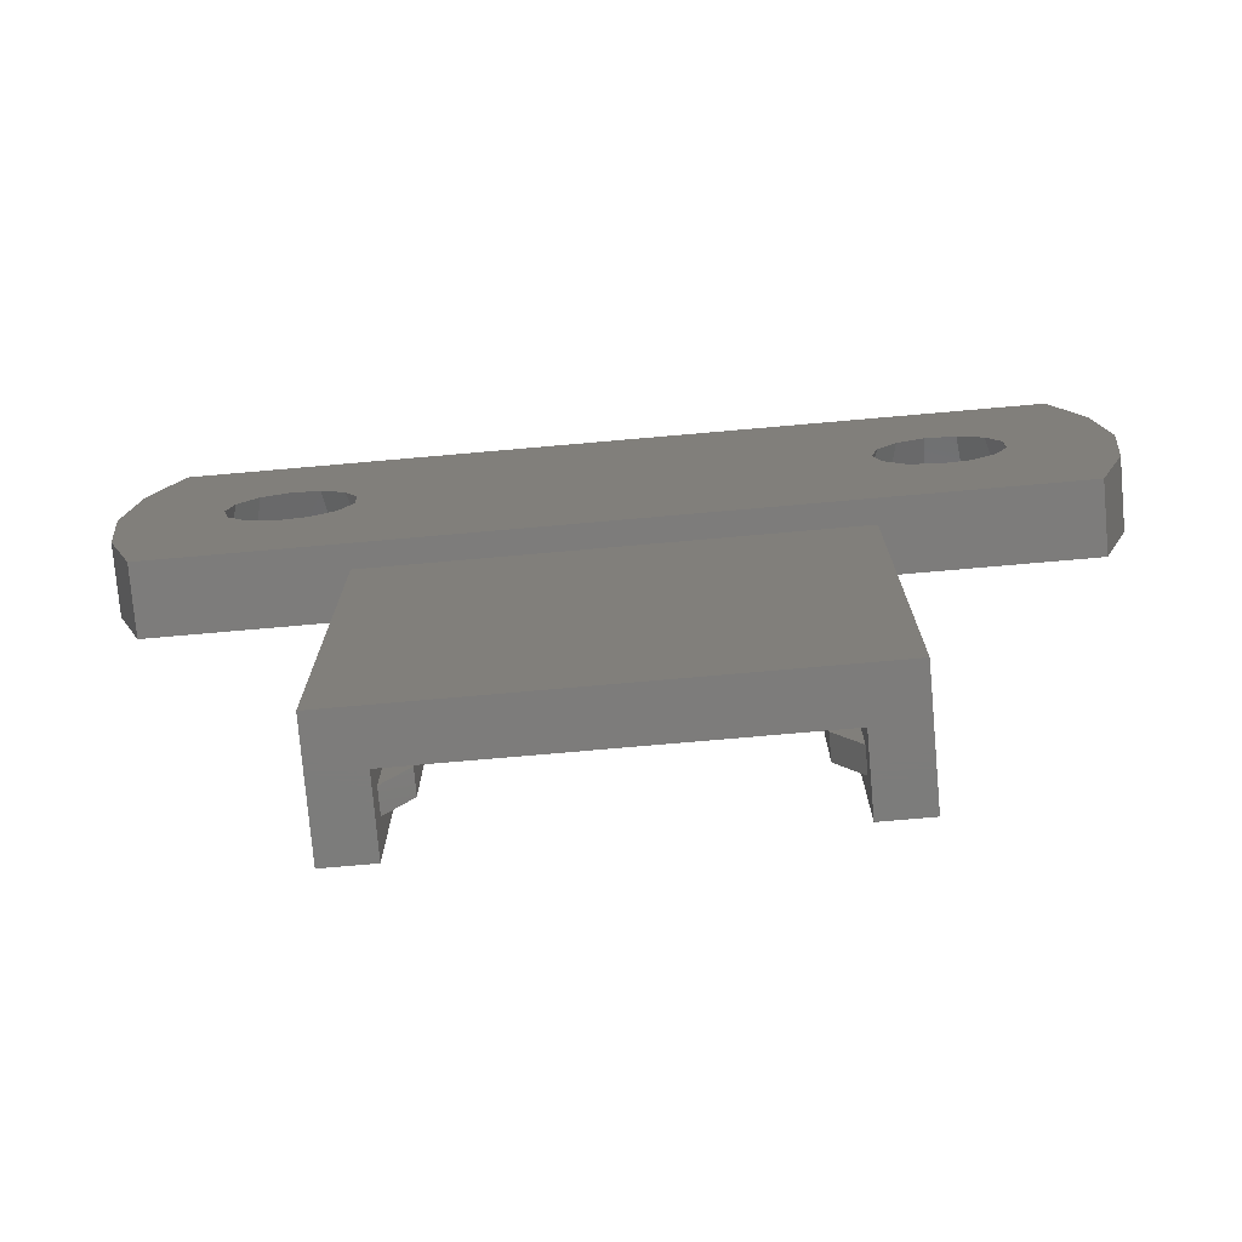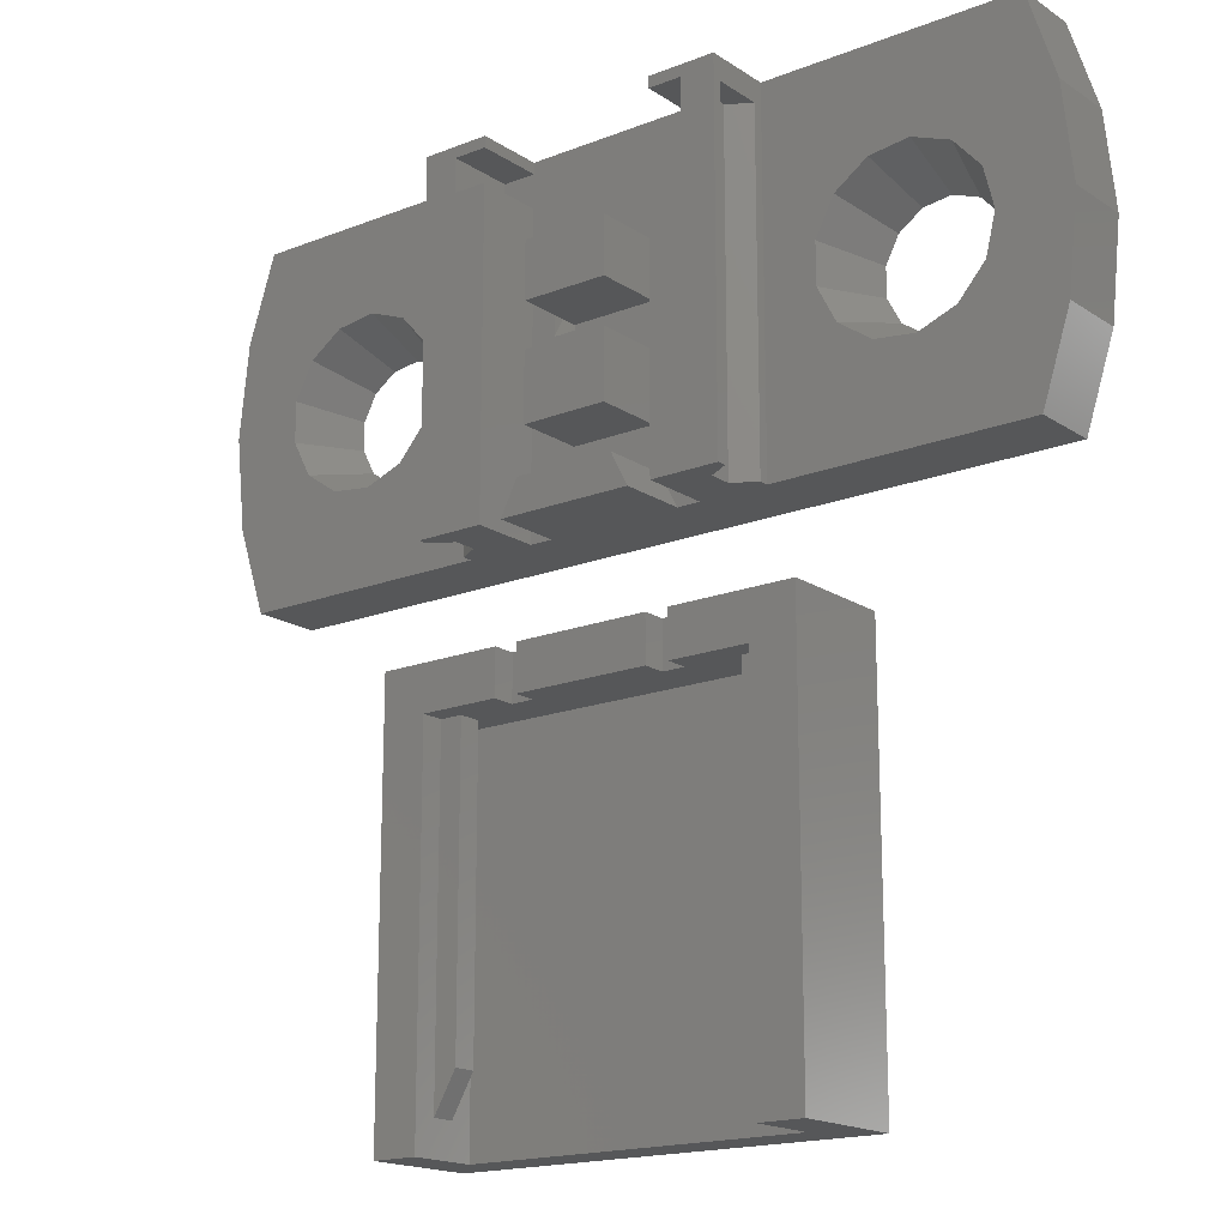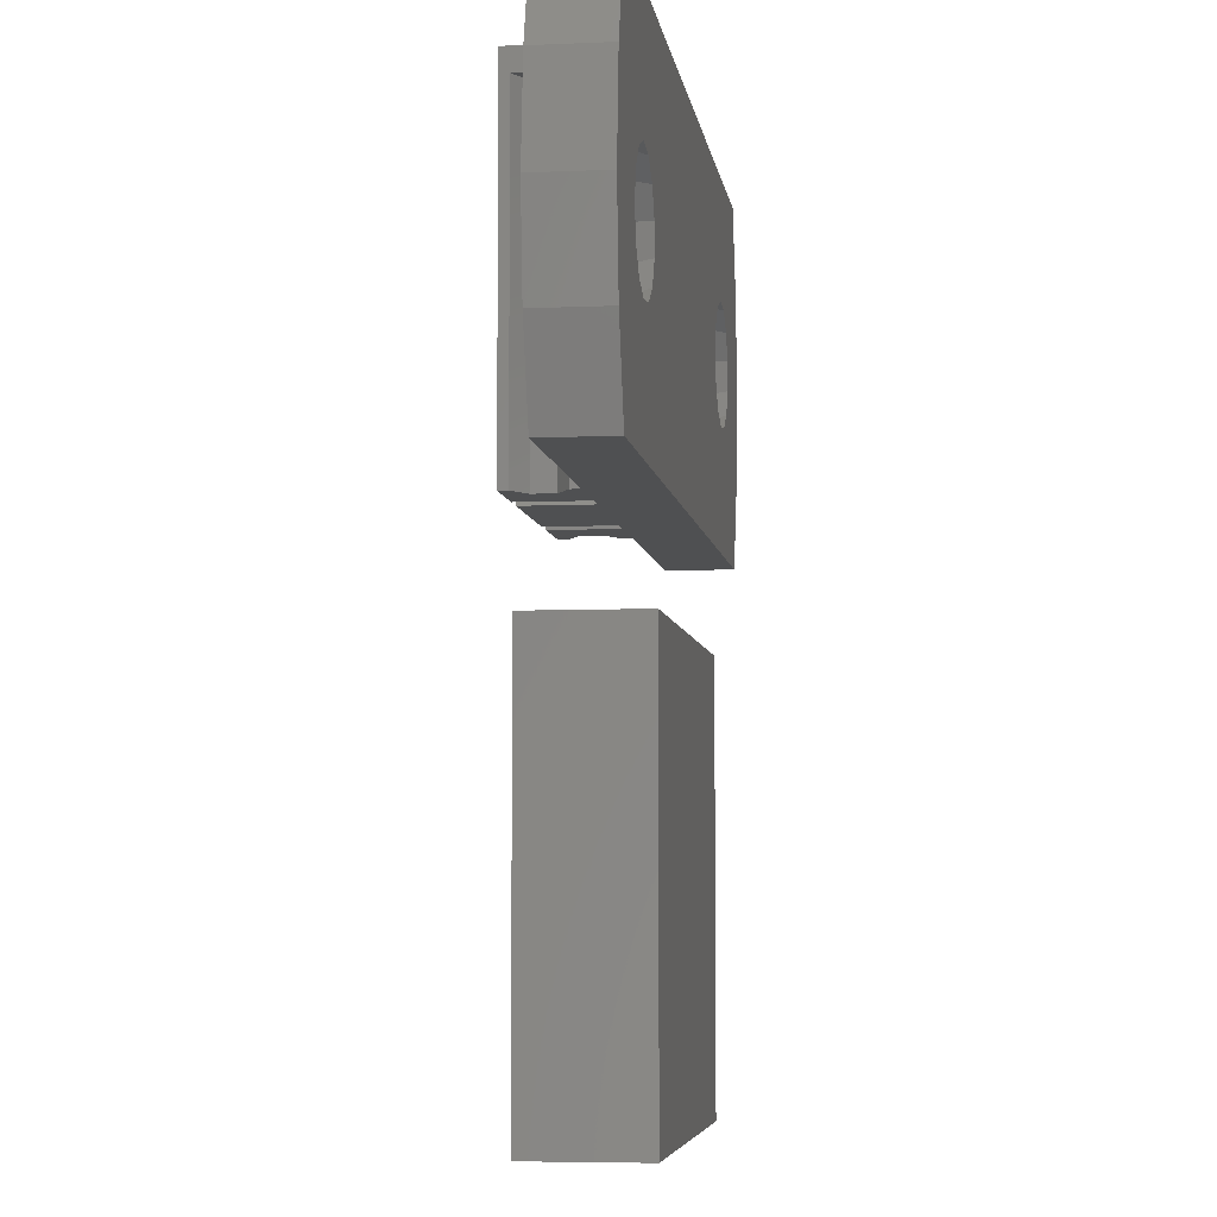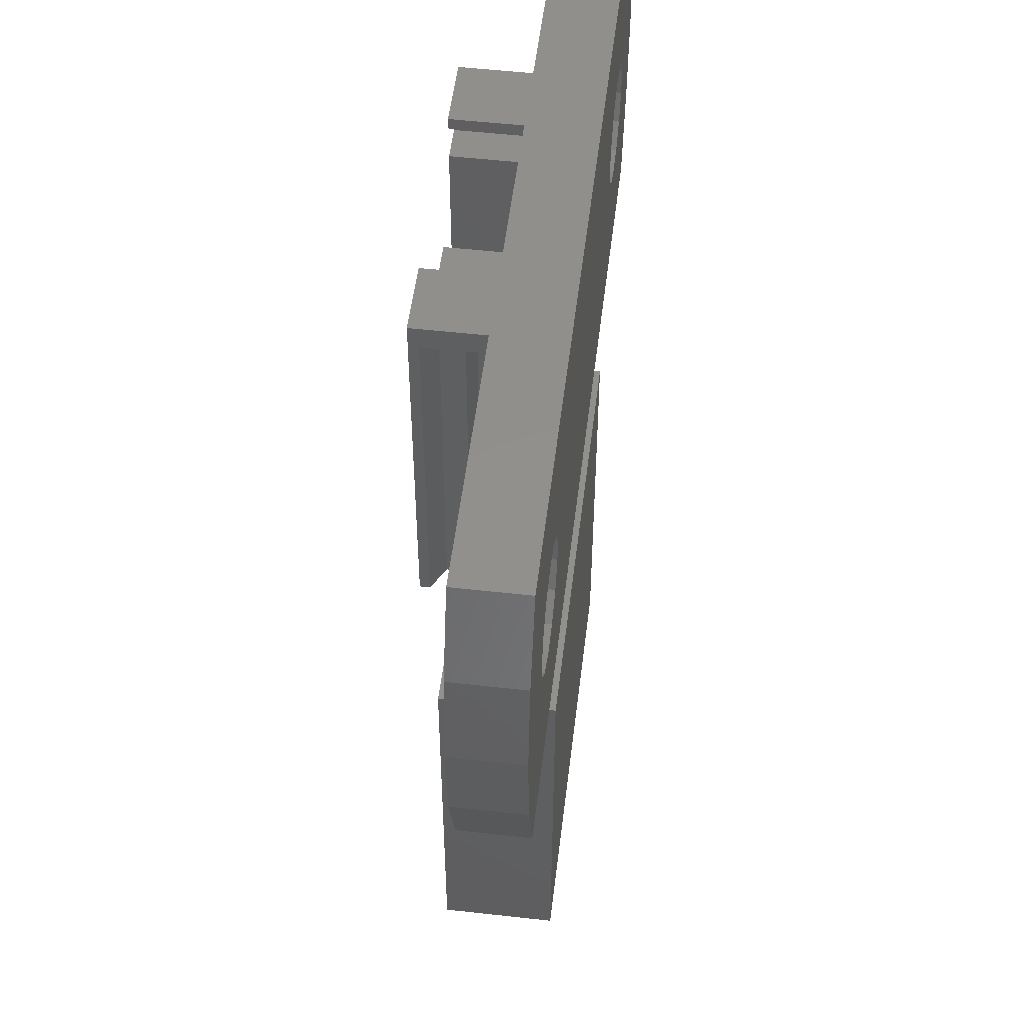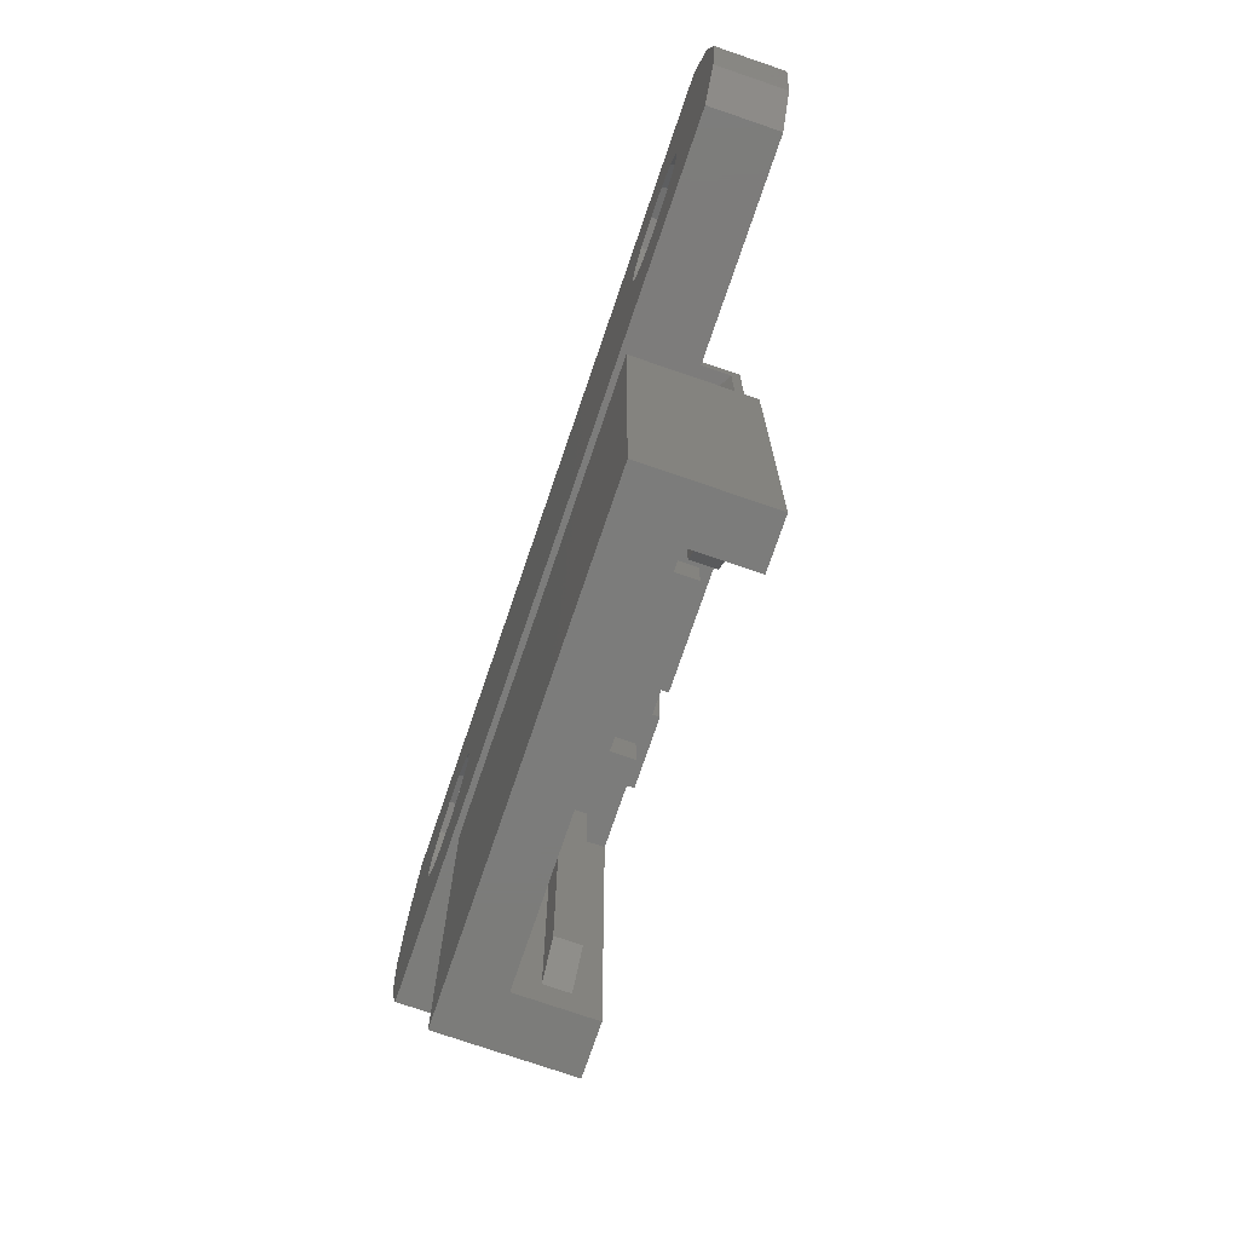
<metadata>
{"format":"stl","ext":"stl","renderer":"f3d","projection":"perspective","resolution":1024,"background":"white","views":[{"elev":-75.8,"azim":-175.0,"up":"+Y"},{"elev":-17.3,"azim":38.0,"up":"+Y"},{"elev":-5.8,"azim":97.8,"up":"+Y"},{"elev":52.4,"azim":96.9,"up":"+Y"},{"elev":-75.4,"azim":-108.9,"up":"+Y"}]}
</metadata>
<code>
# stl→obj: 258 verts, 516 faces
v 20 0 3
v 19.56 4.158 0
v 19.56 4.158 3
v 20 0 0
v -20 0 0
v -19.56 4.158 3
v -19.56 4.158 0
v -20 0 3
v 18.31 -8 3
v 19.56 -4.158 0
v 19.56 -4.158 3
v 18.31 -8 0
v 18.31 8 0
v 18.31 8 3
v -18.31 8 3
v -18.31 8 0
v -7 8 3
v -9.188 0 3
v -7 -8 3
v -9.588 1.627 3
v -9.624 1.772 3
v -9.723 1.884 3
v -10.83 3.138 3
v -10.97 3.191 3
v -12.54 3.785 3
v -14.2 3.583 3
v -14.47 3.48 3
v -14.35 3.565 3
v -16.63 1.045 3
v -16.7 0.9124 3
v -15.85 2.528 3
v -9.588 -1.627 3
v -9.624 -1.772 3
v -9.723 -1.884 3
v -10.83 -3.138 3
v -10.97 -3.191 3
v -12.54 -3.785 3
v -18.31 -8 3
v -14.2 -3.583 3
v -14.35 -3.565 3
v -14.47 -3.48 3
v -15.85 -2.528 3
v -19.56 -4.158 3
v -16.63 -1.045 3
v -16.7 -0.9124 3
v 16.41 1.627 3
v 15.17 3.138 3
v 16.41 -1.627 3
v 16.81 0 3
v 16.38 1.772 3
v 16.28 1.884 3
v 15.03 3.191 3
v 13.46 3.785 3
v 7 8 3
v 11.8 3.583 3
v 11.53 3.48 3
v 11.65 3.565 3
v 9.298 0.9124 3
v 9.298 -0.9124 3
v 9.368 1.045 3
v 10.15 2.528 3
v 16.38 -1.772 3
v 16.28 -1.884 3
v 15.17 -3.138 3
v 15.03 -3.191 3
v 13.46 -3.785 3
v 7 -8 3
v 11.8 -3.583 3
v 11.65 -3.565 3
v 11.53 -3.48 3
v 10.15 -2.528 3
v 9.368 -1.045 3
v -5.5 7.5 3
v -4 6 3
v -4 7.5 3
v -5.5 6 3
v 4 7.5 3
v 4 8 3
v 1.9 4 3
v 4 6 3
v 2.9 0.2679 3
v 4 -8 3
v 2.9 4 3
v -1.9 4 3
v 1.9 3 3
v -2.9 0.2679 3
v -2.9 4 3
v -4 8 3
v -4 -8 3
v -2.976 -8 3
v 5.5 6 3
v 5.5 7.5 3
v 1.9 -4.5 3
v 2.207 -6.5 3
v 1.9 -1.5 3
v 1.9 0.2679 3
v 2.976 -8 3
v -1.9 -4.5 3
v -2.207 -6.5 3
v -1.9 0.2679 3
v 1.9 0.5 3
v -1.9 0.5 3
v -1.9 -1.5 3
v -1.9 3 3
v 15.38 -1.249 0
v 14.53 -2.212 0
v 15.63 -0.2324 0
v 15.69 0 0
v 15.38 1.249 0
v 15.63 0.2324 0
v 14.69 -2.033 0
v 13.55 -2.583 0
v 13.32 -2.668 0
v 13.09 -2.639 0
v 12.05 -2.513 0
v -11.47 -2.212 0
v 11.19 -1.918 0
v 10.39 -0.6432 0
v -10.31 0 0
v 10.39 0.6432 0
v -10.62 -1.249 0
v 10.88 -1.57 0
v 10.99 -1.782 0
v -10.37 -0.2324 0
v -11.31 -2.033 0
v -18.31 -8 0
v -12.45 -2.583 0
v -12.68 -2.668 0
v -12.91 -2.639 0
v -15.12 -1.57 0
v -19.56 -4.158 0
v -15.61 -0.6432 0
v -15.01 -1.782 0
v -14.81 -1.918 0
v -13.95 -2.513 0
v 14.69 2.033 0
v 14.53 2.212 0
v 13.55 2.583 0
v 13.32 2.668 0
v 13.09 2.639 0
v 12.05 2.513 0
v -11.47 2.212 0
v 11.19 1.918 0
v 10.99 1.782 0
v -10.37 0.2324 0
v -10.62 1.249 0
v 10.88 1.57 0
v -11.31 2.033 0
v -12.45 2.583 0
v -12.68 2.668 0
v -12.91 2.639 0
v -13.95 2.513 0
v -14.81 1.918 0
v -15.01 1.782 0
v -15.12 1.57 0
v -15.61 0.6432 0
v -6 -8 5
v -7 -8 6
v -7 -8 5.577
v -4 -8 6
v -6 -8 4
v -7 -8 3.423
v 2.976 -8 6
v -2.976 -8 6
v 6 -8 5
v 7 -8 6
v 4 -8 6
v 7 -8 5.577
v 6 -8 4
v 7 -8 3.423
v 4 8 6
v 7 8 6
v -7 8 6
v -4 8 6
v -2.9 2 2
v -2.9 4 2
v -1.9 4 2
v -1.9 2 2
v 1.9 3 6
v 1.9 0.5 6
v 1.9 2 2
v 1.9 4 2
v 2.9 2 2
v 2.9 4 2
v -9.5 -31 1.959e-15
v -9.5 -12.5 5
v -9.5 -12.5 -3.062e-16
v -9.5 -31 5
v 9.5 -12.5 -3.062e-16
v 9.5 -31 1.959e-15
v 9.5 -31 5
v 9.5 -12.5 5
v -7.5 -31 2
v -7.5 -31 5
v 7.5 -31 2
v 7.5 -31 5
v -4 -12.5 5
v -7.5 -14.5 5
v -4 -14.5 5
v 7.5 -14.5 5
v 4 -12.5 5
v 4 -14.5 5
v -3 -12.5 5
v 3 -14.5 5
v 3 -12.5 5
v -3 -14.5 5
v 4 -12.5 4
v 3 -12.5 4
v -3 -12.5 4
v -4 -12.5 4
v -7.5 -29.5 4
v -7.5 -14.5 4
v -7.5 -29.5 3
v -7.5 -14.5 2
v -7.5 -14.5 3
v 7.5 -14.5 2
v 7.5 -29.5 3
v 7.5 -14.5 3
v 7.5 -29.5 4
v 7.5 -14.5 4
v -6.5 -14.5 3
v 6.5 -14.5 3
v 6.5 -14.5 4
v 4 -14.5 4
v -6.5 -14.5 4
v -4 -14.5 4
v -3 -14.5 4
v 3 -14.5 4
v -6.5 -27.77 3
v -6.5 -27.77 4
v 6.5 -27.77 3
v 6.5 -27.77 4
v -4 6 6
v -4 7.5 6
v 4 6 6
v 4 7.5 6
v -1.9 3 6
v -5.5 6 6
v -5.5 7.5 6
v 5.5 7.5 6
v 5.5 6 6
v -7 7 4
v -7 7 3.423
v -7 7 5.577
v -1.9 0.5 6
v -2.207 -6.5 6
v 2.207 -6.5 6
v -1.9 -1.5 6
v 1.9 -4.5 6
v 1.9 -1.5 6
v -1.9 -4.5 6
v 7 7 4
v 7 7 5.577
v 7 7 3.423
v -6 7 5
v -6 7 4
v 6 7 4
v 6 7 5
f 1 2 3
f 2 1 4
f 5 6 7
f 6 5 8
f 9 10 11
f 10 9 12
f 3 13 14
f 13 3 2
f 7 15 16
f 15 7 6
f 17 18 19
f 17 20 18
f 17 21 20
f 17 22 21
f 17 23 22
f 17 24 23
f 17 25 24
f 15 25 17
f 25 15 26
f 15 27 28
f 29 6 30
f 31 6 29
f 6 31 15
f 27 15 31
f 26 15 28
f 32 19 18
f 33 19 32
f 34 19 33
f 35 19 34
f 36 19 35
f 37 19 36
f 38 37 39
f 38 39 40
f 38 41 42
f 37 38 19
f 41 38 40
f 43 42 44
f 43 44 45
f 8 30 6
f 30 8 45
f 42 43 38
f 45 8 43
f 46 1 3
f 47 3 14
f 48 1 49
f 1 48 11
f 1 46 49
f 3 50 46
f 3 51 50
f 3 47 51
f 14 52 47
f 14 53 52
f 54 53 14
f 53 54 55
f 54 56 57
f 58 54 59
f 60 54 58
f 61 54 60
f 56 54 61
f 55 54 57
f 62 11 48
f 63 11 62
f 64 11 63
f 11 64 9
f 65 9 64
f 66 9 65
f 67 66 68
f 67 68 69
f 67 70 71
f 66 67 9
f 70 67 69
f 72 67 71
f 59 67 72
f 67 59 54
f 73 74 75
f 74 73 76
f 75 77 78
f 77 79 80
f 80 81 82
f 80 83 81
f 80 79 83
f 79 84 85
f 77 84 79
f 77 75 84
f 74 86 87
f 75 78 88
f 74 84 75
f 84 74 87
f 86 74 89
f 86 89 90
f 77 91 92
f 91 77 80
f 93 82 81
f 94 82 93
f 95 81 96
f 93 81 95
f 82 94 97
f 98 94 93
f 94 98 99
f 100 96 101
f 100 101 102
f 96 100 95
f 100 103 95
f 86 98 103
f 86 103 100
f 90 98 86
f 98 90 99
f 85 84 104
f 11 4 1
f 4 11 10
f 105 4 10
f 106 10 12
f 4 107 108
f 109 4 110
f 110 4 108
f 4 105 107
f 10 111 105
f 10 106 111
f 12 112 106
f 12 113 112
f 12 114 113
f 12 115 114
f 116 115 12
f 115 116 117
f 118 119 120
f 121 118 122
f 121 122 123
f 117 116 123
f 118 124 119
f 118 121 124
f 123 125 121
f 123 116 125
f 126 116 12
f 116 126 127
f 127 126 128
f 128 126 129
f 130 131 132
f 133 131 130
f 134 131 133
f 135 131 134
f 131 135 126
f 129 126 135
f 4 109 2
f 136 2 109
f 137 2 136
f 2 137 13
f 138 13 137
f 139 13 138
f 140 13 139
f 141 13 140
f 142 141 143
f 142 143 144
f 145 120 119
f 146 120 145
f 120 146 147
f 147 146 144
f 148 144 146
f 142 144 148
f 141 142 13
f 16 142 149
f 16 149 150
f 16 150 151
f 16 151 152
f 142 16 13
f 7 152 153
f 7 153 154
f 7 154 155
f 7 155 156
f 5 132 131
f 132 5 156
f 152 7 16
f 156 5 7
f 126 43 131
f 43 126 38
f 131 8 5
f 8 131 43
f 126 19 38
f 19 126 89
f 89 126 90
f 90 126 97
f 12 97 126
f 97 12 82
f 82 12 67
f 67 12 9
f 157 158 159
f 158 157 160
f 161 160 157
f 19 161 162
f 89 161 19
f 161 89 160
f 90 163 164
f 163 90 97
f 165 166 167
f 166 165 168
f 167 169 165
f 82 169 167
f 67 169 82
f 169 67 170
f 13 54 14
f 54 13 78
f 78 13 88
f 16 88 13
f 88 16 17
f 17 16 15
f 54 171 172
f 171 54 78
f 88 173 174
f 173 88 17
f 127 37 36
f 37 127 128
f 18 145 119
f 145 18 20
f 146 20 21
f 20 146 145
f 121 32 124
f 32 121 33
f 44 132 45
f 132 44 130
f 116 34 125
f 34 116 35
f 124 18 119
f 18 124 32
f 116 36 35
f 36 116 127
f 152 26 28
f 26 152 151
f 142 24 149
f 24 142 23
f 125 33 121
f 33 125 34
f 133 41 134
f 41 133 42
f 44 133 130
f 133 44 42
f 154 27 31
f 27 154 153
f 153 28 27
f 28 153 152
f 135 39 129
f 39 135 40
f 129 37 128
f 37 129 39
f 29 154 31
f 154 29 155
f 149 25 150
f 25 149 24
f 151 25 26
f 25 151 150
f 22 142 148
f 142 22 23
f 148 21 22
f 21 148 146
f 134 40 135
f 40 134 41
f 30 132 156
f 132 30 45
f 156 29 30
f 29 156 155
f 112 66 65
f 66 112 113
f 49 110 108
f 110 49 46
f 109 46 50
f 46 109 110
f 105 48 107
f 48 105 62
f 72 118 59
f 118 72 122
f 51 137 136
f 137 51 47
f 106 63 111
f 63 106 64
f 107 49 108
f 49 107 48
f 106 65 64
f 65 106 112
f 144 56 61
f 56 144 143
f 136 50 51
f 50 136 109
f 111 62 105
f 62 111 63
f 114 66 113
f 66 114 68
f 72 123 122
f 123 72 71
f 143 57 56
f 57 143 141
f 141 55 57
f 55 141 140
f 138 53 139
f 53 138 52
f 123 70 117
f 70 123 71
f 60 144 61
f 144 60 147
f 137 52 138
f 52 137 47
f 140 53 55
f 53 140 139
f 115 68 114
f 68 115 69
f 117 69 115
f 69 117 70
f 58 118 120
f 118 58 59
f 120 60 58
f 60 120 147
f 87 175 176
f 175 87 86
f 177 104 84
f 178 104 177
f 178 102 104
f 102 178 100
f 176 178 177
f 178 176 175
f 176 84 87
f 84 176 177
f 175 100 178
f 100 175 86
f 101 85 179
f 101 179 180
f 85 101 181
f 181 101 96
f 85 182 79
f 182 85 181
f 183 83 184
f 83 183 81
f 182 83 79
f 83 182 184
f 182 183 184
f 183 182 181
f 181 81 183
f 81 181 96
f 185 186 187
f 186 185 188
f 185 189 190
f 189 185 187
f 191 189 192
f 189 191 190
f 188 193 194
f 193 185 195
f 185 193 188
f 195 191 196
f 195 190 191
f 190 195 185
f 197 198 199
f 186 198 197
f 188 198 186
f 198 188 194
f 192 200 191
f 201 200 192
f 200 201 202
f 191 200 196
f 203 204 205
f 204 203 206
f 192 207 201
f 189 208 207
f 208 189 209
f 187 209 189
f 189 207 192
f 208 203 205
f 203 208 209
f 210 186 197
f 209 187 210
f 210 187 186
f 198 211 212
f 211 194 213
f 194 211 198
f 213 214 215
f 213 193 214
f 193 213 194
f 214 195 216
f 195 214 193
f 216 217 218
f 217 195 219
f 195 217 216
f 219 200 220
f 219 196 200
f 196 219 195
f 214 221 215
f 221 214 222
f 216 222 214
f 222 216 218
f 223 202 224
f 202 223 200
f 200 223 220
f 225 198 212
f 198 225 199
f 225 226 199
f 221 226 225
f 226 221 227
f 227 221 228
f 222 228 221
f 228 222 224
f 224 222 223
f 227 204 206
f 204 227 228
f 199 210 197
f 210 199 226
f 210 227 209
f 227 210 226
f 227 203 209
f 203 227 206
f 204 208 205
f 208 204 228
f 208 224 207
f 224 208 228
f 224 201 207
f 201 224 202
f 215 229 213
f 229 215 221
f 230 221 225
f 221 230 229
f 212 230 225
f 230 212 211
f 211 229 230
f 229 211 213
f 231 223 222
f 223 231 232
f 231 218 217
f 218 231 222
f 232 220 223
f 220 232 219
f 217 232 231
f 232 217 219
f 160 74 233
f 74 160 89
f 234 88 174
f 88 234 75
f 82 235 80
f 235 82 167
f 77 171 78
f 171 77 236
f 85 237 179
f 104 237 85
f 238 73 239
f 73 238 76
f 73 234 239
f 234 73 75
f 74 238 233
f 238 74 76
f 91 240 92
f 240 91 241
f 91 235 241
f 235 91 80
f 77 240 236
f 240 77 92
f 242 17 243
f 19 243 17
f 243 19 162
f 17 242 173
f 244 173 242
f 158 244 159
f 244 158 173
f 174 239 234
f 239 173 238
f 173 239 174
f 238 160 233
f 158 238 173
f 238 158 160
f 241 172 240
f 171 240 172
f 240 171 236
f 172 241 166
f 167 241 235
f 241 167 166
f 237 180 179
f 180 237 245
f 246 163 247
f 163 246 164
f 248 249 250
f 249 248 251
f 252 172 253
f 166 253 172
f 253 166 168
f 172 252 54
f 254 54 252
f 67 254 170
f 254 67 54
f 102 237 104
f 237 102 245
f 98 248 103
f 248 98 251
f 90 246 99
f 246 90 164
f 249 95 250
f 95 249 93
f 163 94 247
f 94 163 97
f 245 102 180
f 180 102 101
f 95 248 250
f 248 95 103
f 98 249 251
f 249 98 93
f 94 246 247
f 246 94 99
f 161 255 256
f 255 161 157
f 244 242 255
f 242 256 255
f 242 243 256
f 159 255 157
f 255 159 244
f 243 161 256
f 161 243 162
f 165 257 258
f 257 165 169
f 254 252 257
f 252 258 257
f 258 252 253
f 165 253 168
f 253 165 258
f 257 170 254
f 170 257 169

</code>
